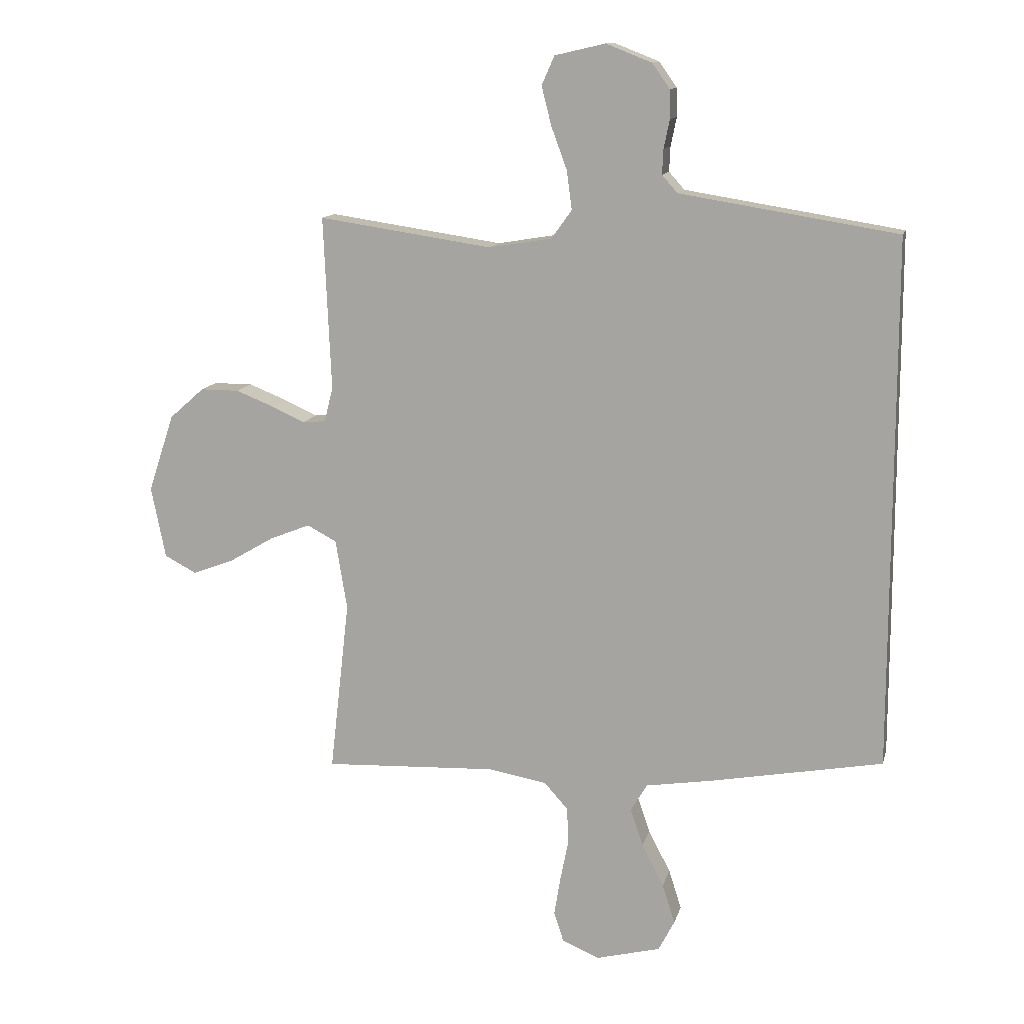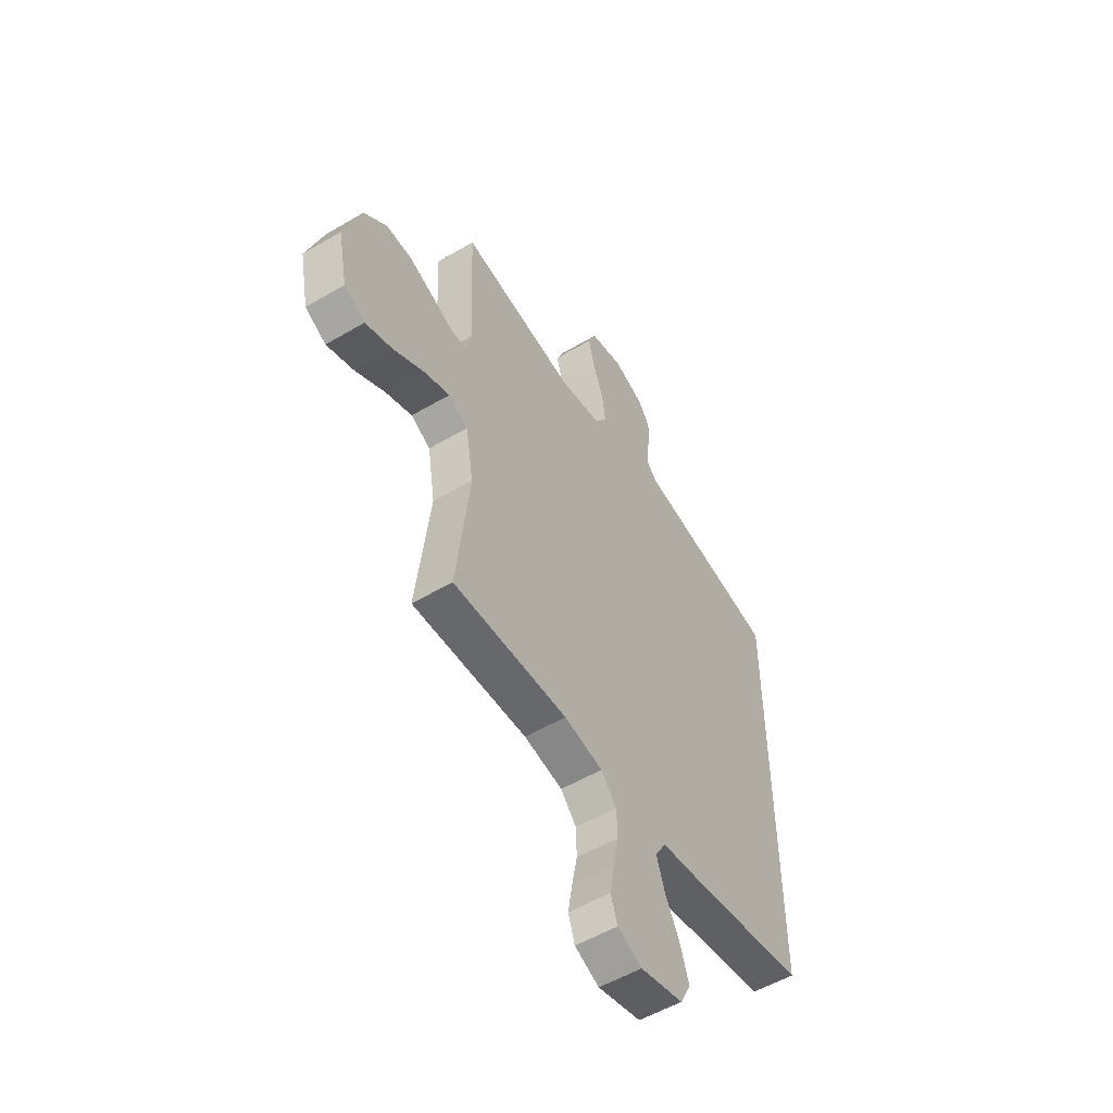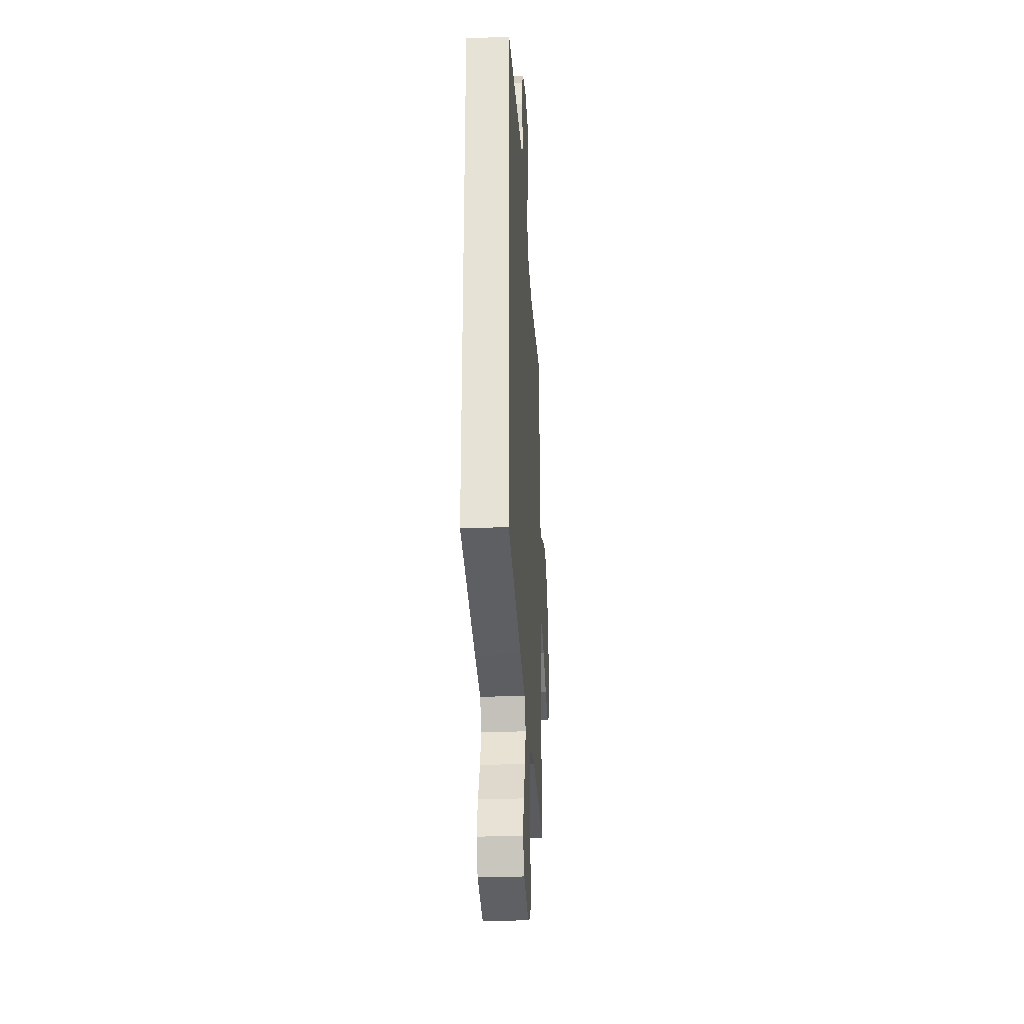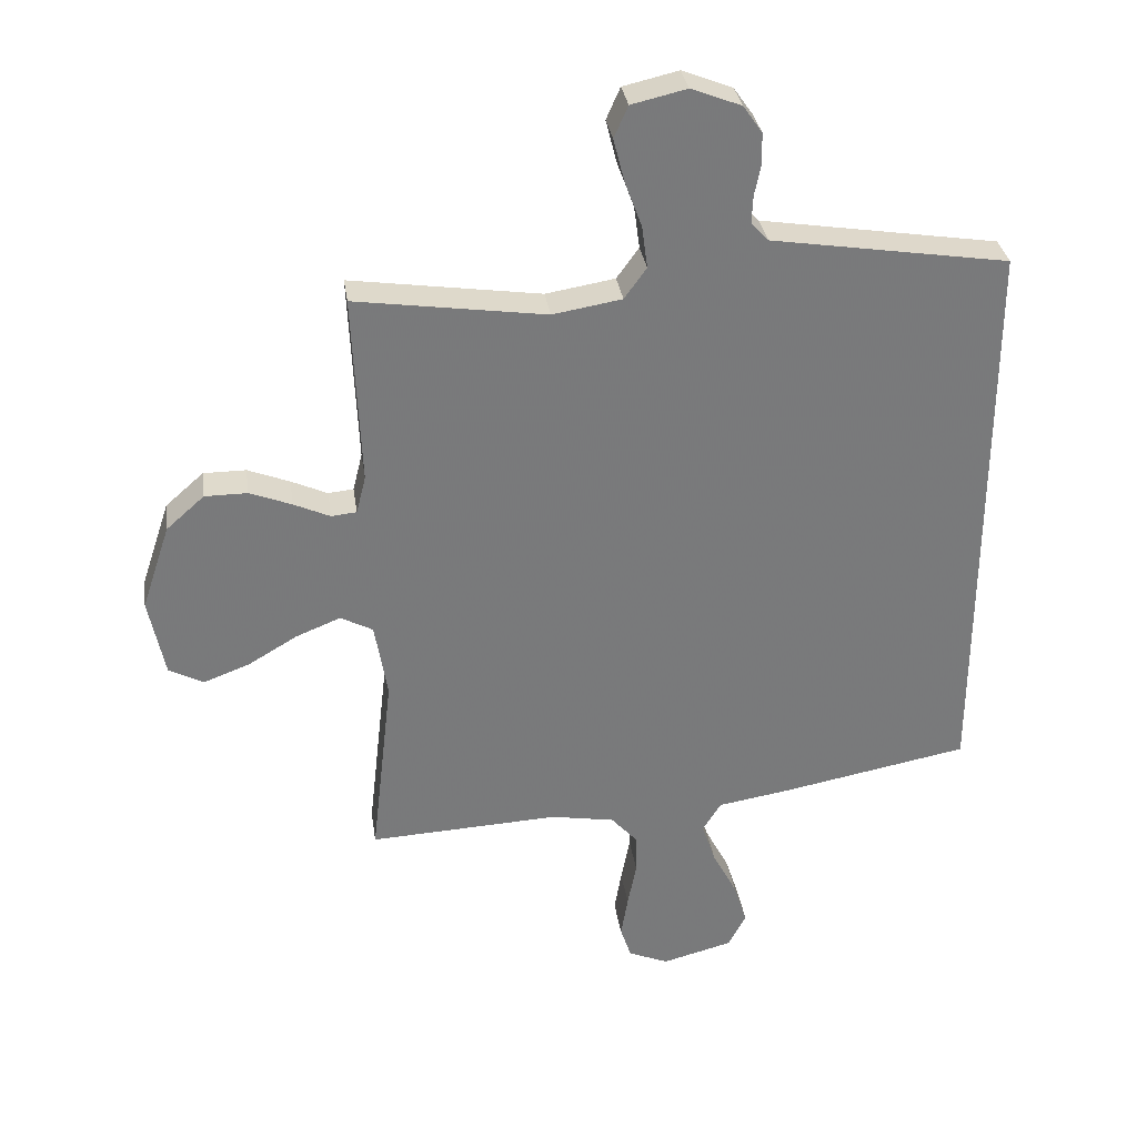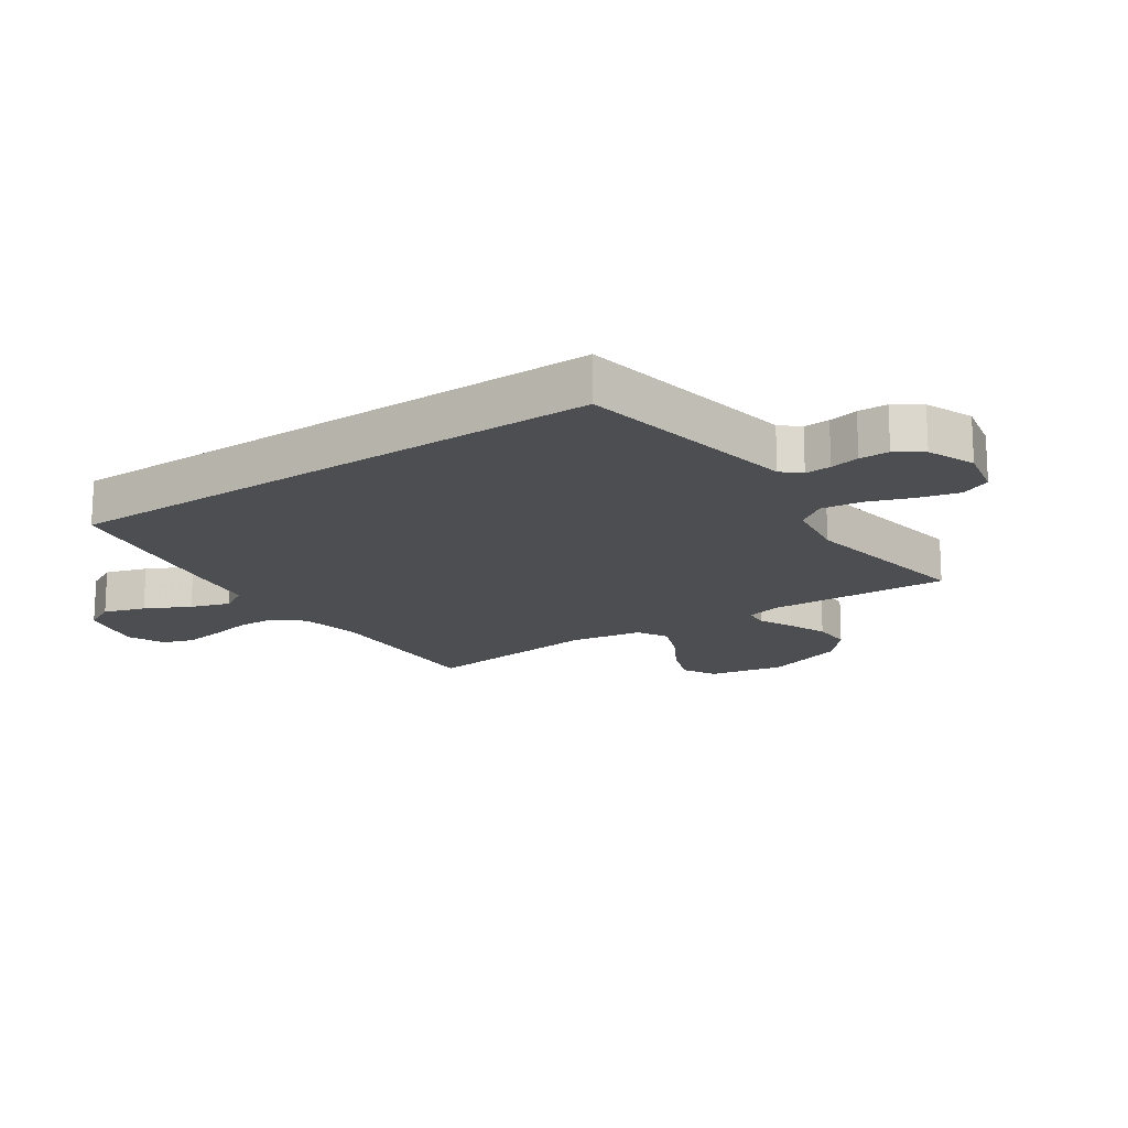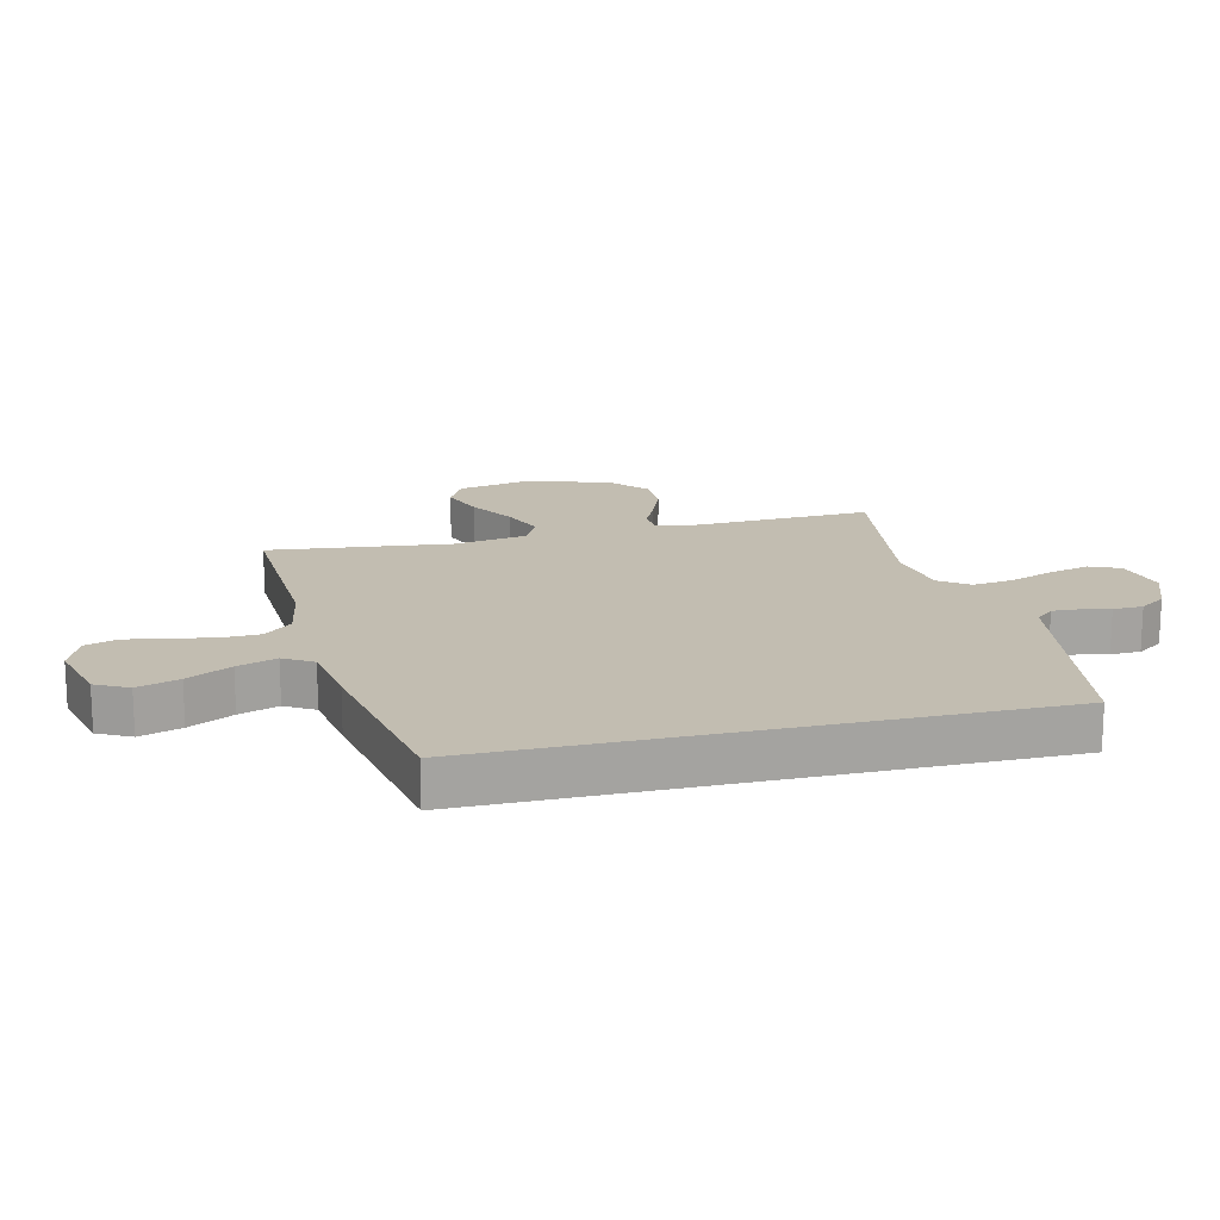
<metadata>
{"format":"obj","ext":"obj","renderer":"f3d","projection":"perspective","resolution":1024,"background":"white","views":[{"elev":12.8,"azim":-166.5,"up":"+Z"},{"elev":-54.6,"azim":121.9,"up":"+Z"},{"elev":-29.5,"azim":-86.6,"up":"+Z"},{"elev":32.5,"azim":171.7,"up":"+Z"},{"elev":-16.8,"azim":-55.2,"up":"+Y"},{"elev":17.0,"azim":-103.5,"up":"+Y"}]}
</metadata>
<code>
v 0.5 0.07 0.5
v 0.487 0.07 0.2
v 0.502 0.07 0.14
v 0.542 0.07 0.136
v 0.599 0.07 0.162
v 0.665 0.07 0.188
v 0.732 0.07 0.188
v 0.792 0.07 0.135
v 0.837 0.07 0
v 0.812 0.07 -0.124
v 0.757 0.07 -0.153
v 0.685 0.07 -0.126
v 0.607 0.07 -0.08
v 0.537 0.07 -0.052
v 0.486 0.07 -0.079
v 0.466 0.07 -0.2
v 0.5 0.07 -0.5
v 0.2 0.07 -0.486
v 0.099 0.07 -0.504
v 0.058 0.07 -0.55
v 0.056 0.07 -0.614
v 0.07 0.07 -0.685
v 0.081 0.07 -0.752
v 0.064 0.07 -0.804
v 0 0.07 -0.831
v -0.112 0.07 -0.802
v -0.14 0.07 -0.748
v -0.118 0.07 -0.679
v -0.08 0.07 -0.606
v -0.058 0.07 -0.541
v -0.087 0.07 -0.493
v -0.2 0.07 -0.475
v -0.5 0.07 -0.419
v -0.5 0.07 0.495
v -0.2 0.07 0.543
v -0.125 0.07 0.555
v -0.098 0.07 0.585
v -0.1 0.07 0.628
v -0.11 0.07 0.677
v -0.109 0.07 0.726
v -0.079 0.07 0.769
v 0 0.07 0.8
v 0.087 0.07 0.78
v 0.109 0.07 0.73
v 0.092 0.07 0.663
v 0.065 0.07 0.59
v 0.056 0.07 0.523
v 0.091 0.07 0.474
v 0.2 0.07 0.456
v 0.5 0 0.5
v 0.487 0 0.2
v 0.502 0 0.14
v 0.542 0 0.136
v 0.599 0 0.162
v 0.665 0 0.188
v 0.732 0 0.188
v 0.792 0 0.135
v 0.837 0 0
v 0.812 0 -0.124
v 0.757 0 -0.153
v 0.685 0 -0.126
v 0.607 0 -0.08
v 0.537 0 -0.052
v 0.486 0 -0.079
v 0.466 0 -0.2
v 0.5 0 -0.5
v 0.2 0 -0.486
v 0.099 0 -0.504
v 0.058 0 -0.55
v 0.056 0 -0.614
v 0.07 0 -0.685
v 0.081 0 -0.752
v 0.064 0 -0.804
v 0 0 -0.831
v -0.112 0 -0.802
v -0.14 0 -0.748
v -0.118 0 -0.679
v -0.08 0 -0.606
v -0.058 0 -0.541
v -0.087 0 -0.493
v -0.2 0 -0.475
v -0.5 0 -0.419
v -0.5 0 0.495
v -0.2 0 0.543
v -0.125 0 0.555
v -0.098 0 0.585
v -0.1 0 0.628
v -0.11 0 0.677
v -0.109 0 0.726
v -0.079 0 0.769
v 0 0 0.8
v 0.087 0 0.78
v 0.109 0 0.73
v 0.092 0 0.663
v 0.065 0 0.59
v 0.056 0 0.523
v 0.091 0 0.474
v 0.2 0 0.456
f 44 45 46
f 43 44 46
f 42 43 46
f 41 42 46
f 40 41 46
f 39 40 46
f 38 39 46
f 37 38 46 47
f 36 37 47 48
f 35 36 48
f 34 35 48
f 33 34 48
f 32 33 48
f 31 32 48
f 27 28 29
f 26 27 29
f 25 26 29
f 24 25 29
f 23 24 29
f 22 23 29
f 21 22 29
f 20 21 29 30
f 31 48 49
f 30 31 49
f 20 30 49
f 19 20 49
f 11 12 13
f 10 11 13
f 9 10 13
f 8 9 13
f 7 8 13
f 6 7 13
f 5 6 13
f 4 5 13
f 3 4 13 14
f 2 3 14 15
f 49 1 2
f 19 49 2
f 18 19 2
f 18 2 15 16
f 16 17 18
f 95 94 93
f 95 93 92
f 95 92 91
f 95 91 90
f 95 90 89
f 95 89 88
f 95 88 87
f 96 95 87 86
f 97 96 86 85
f 97 85 84
f 97 84 83
f 97 83 82
f 97 82 81
f 97 81 80
f 78 77 76
f 78 76 75
f 78 75 74
f 78 74 73
f 78 73 72
f 78 72 71
f 78 71 70
f 79 78 70 69
f 98 97 80
f 98 80 79
f 98 79 69
f 98 69 68
f 62 61 60
f 62 60 59
f 62 59 58
f 62 58 57
f 62 57 56
f 62 56 55
f 62 55 54
f 62 54 53
f 63 62 53 52
f 64 63 52 51
f 51 50 98
f 51 98 68
f 51 68 67
f 65 64 51 67
f 67 66 65
f 1 50 51 2
f 2 51 52 3
f 3 52 53 4
f 4 53 54 5
f 5 54 55 6
f 6 55 56 7
f 7 56 57 8
f 8 57 58 9
f 9 58 59 10
f 10 59 60 11
f 11 60 61 12
f 12 61 62 13
f 13 62 63 14
f 14 63 64 15
f 15 64 65 16
f 16 65 66 17
f 17 66 67 18
f 18 67 68 19
f 19 68 69 20
f 20 69 70 21
f 21 70 71 22
f 22 71 72 23
f 23 72 73 24
f 24 73 74 25
f 25 74 75 26
f 26 75 76 27
f 27 76 77 28
f 28 77 78 29
f 29 78 79 30
f 30 79 80 31
f 31 80 81 32
f 32 81 82 33
f 33 82 83 34
f 34 83 84 35
f 35 84 85 36
f 36 85 86 37
f 37 86 87 38
f 38 87 88 39
f 39 88 89 40
f 40 89 90 41
f 41 90 91 42
f 42 91 92 43
f 43 92 93 44
f 44 93 94 45
f 45 94 95 46
f 46 95 96 47
f 47 96 97 48
f 48 97 98 49
f 49 98 50 1

</code>
